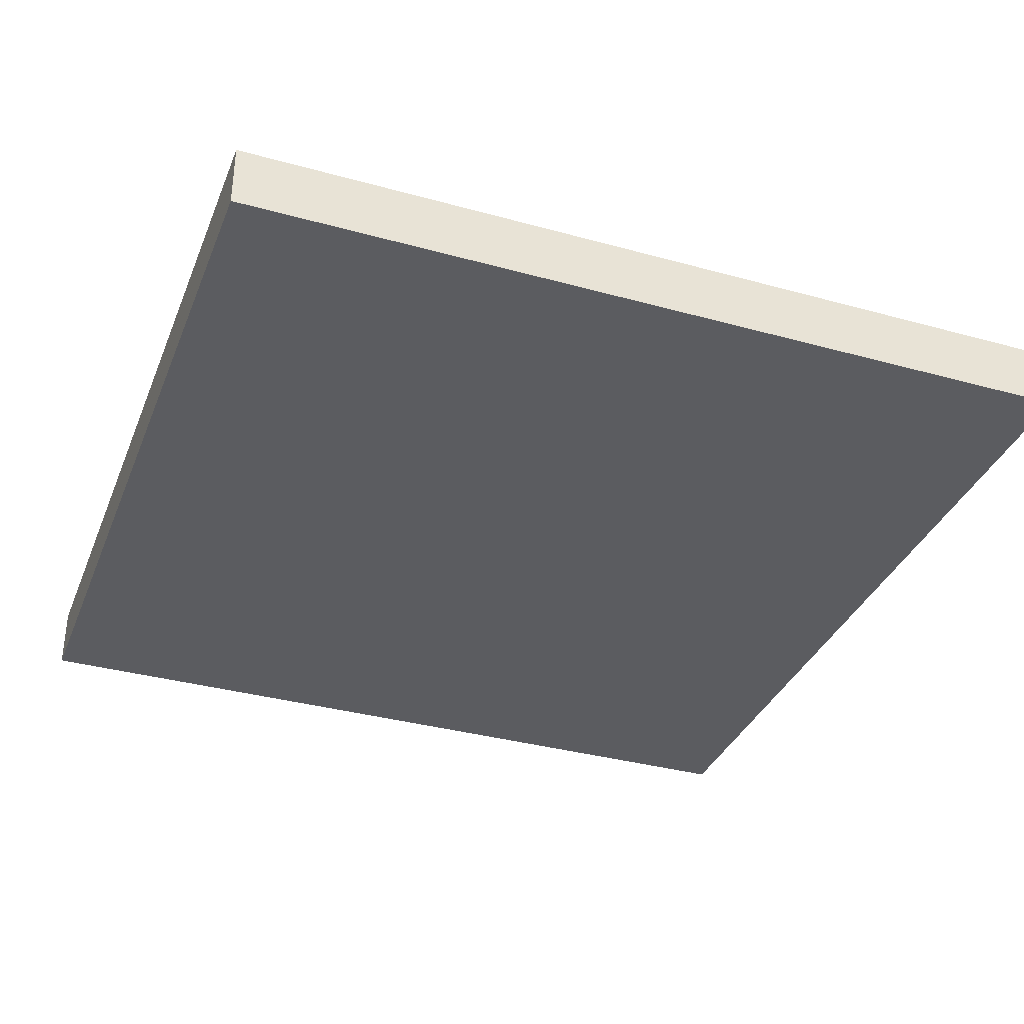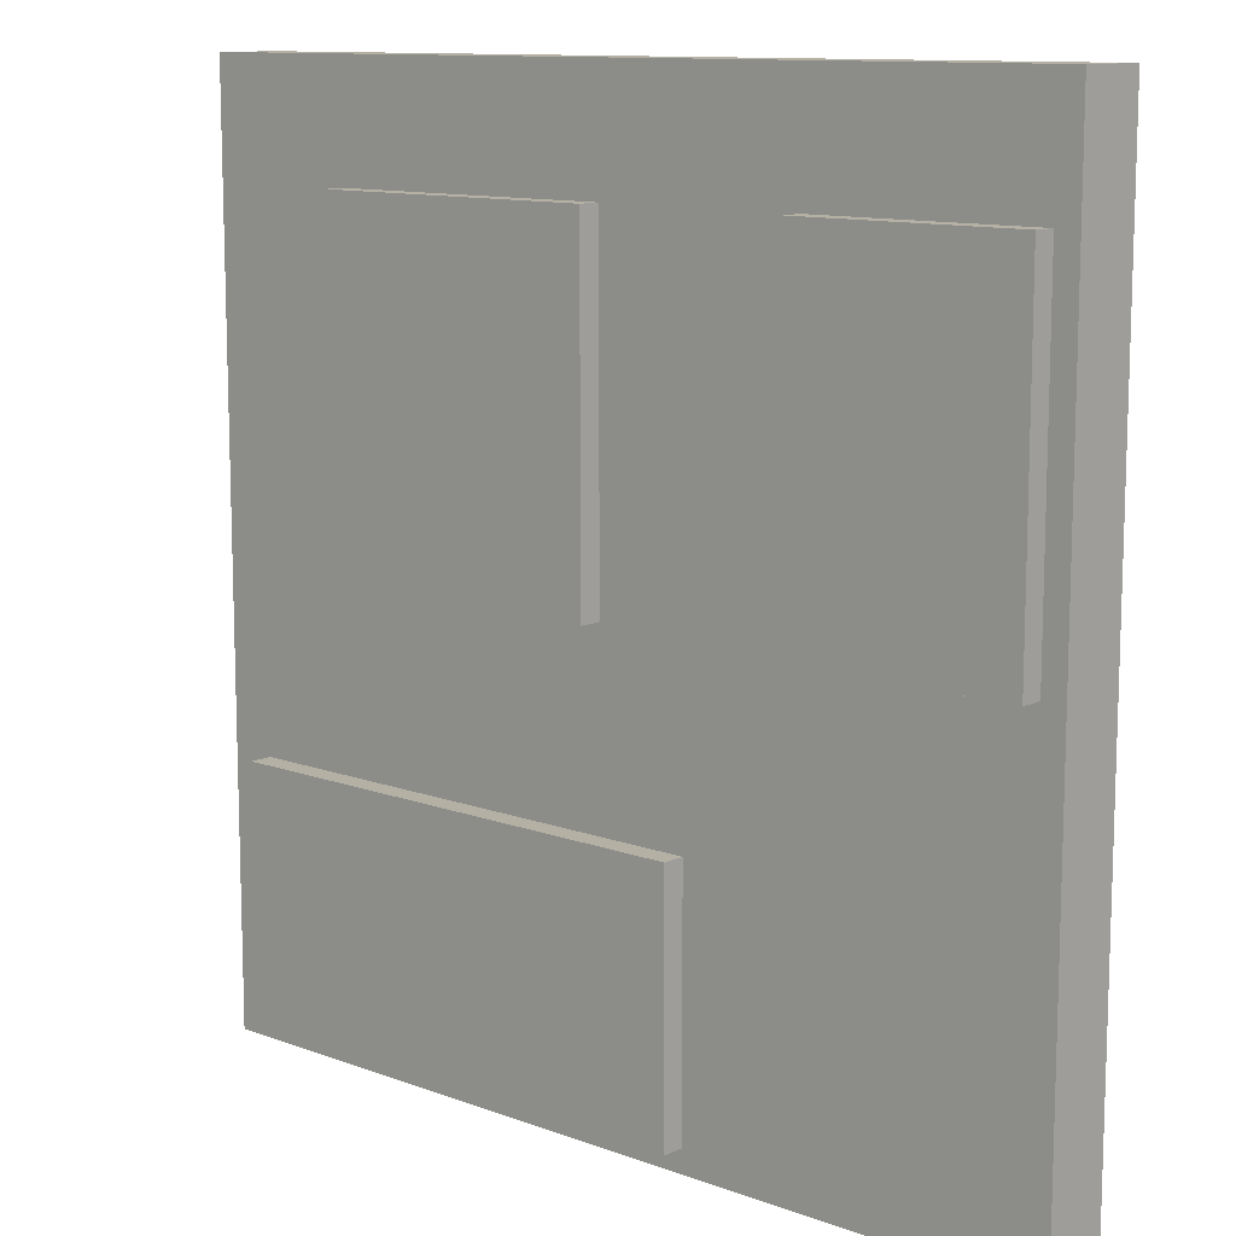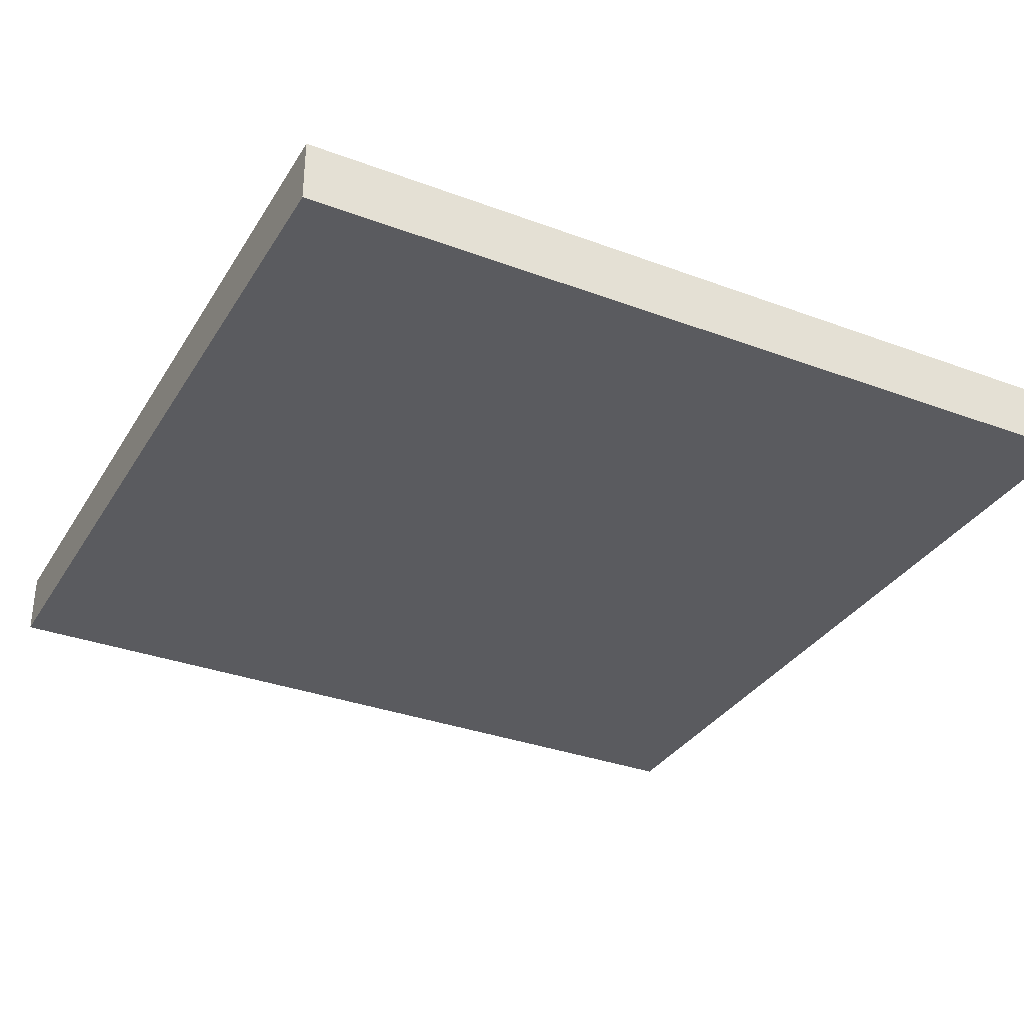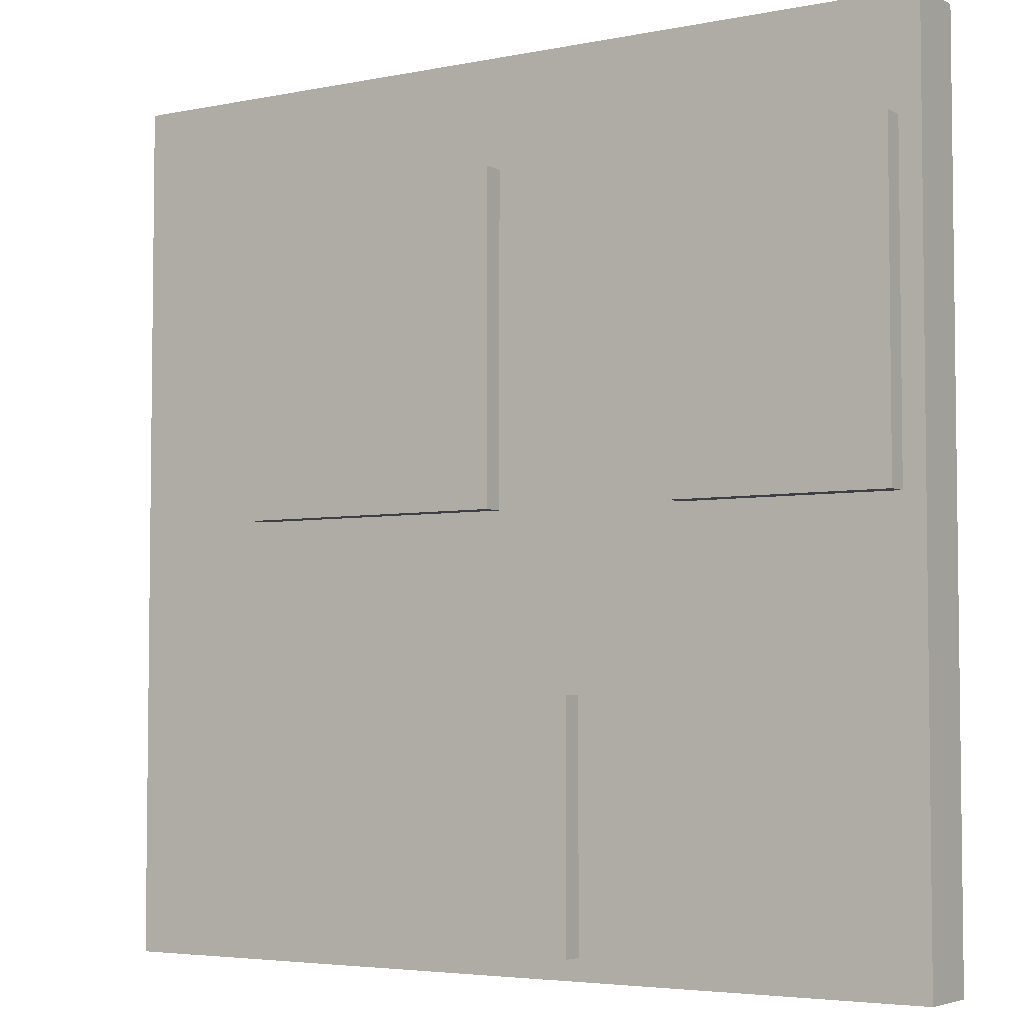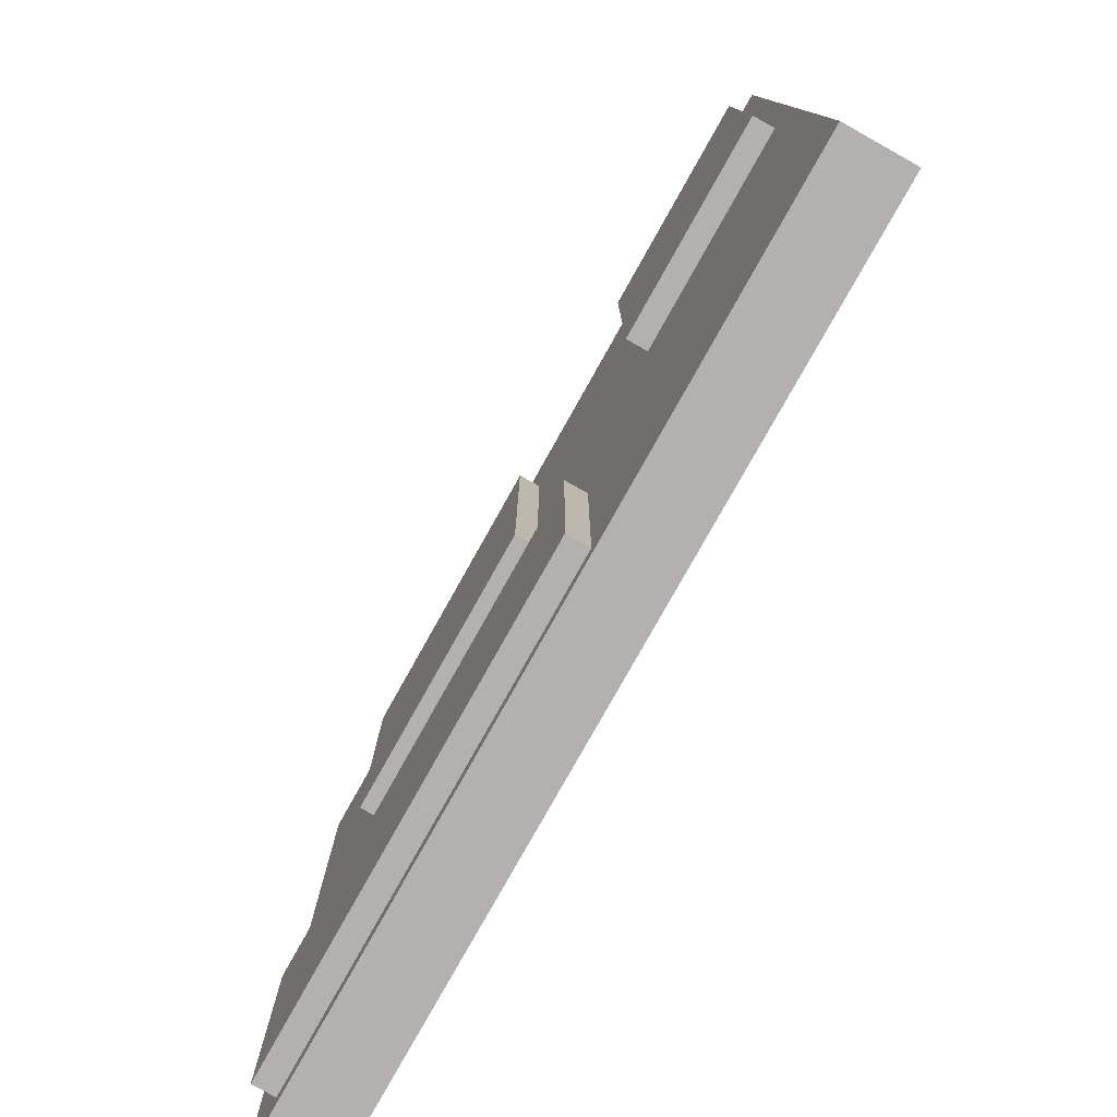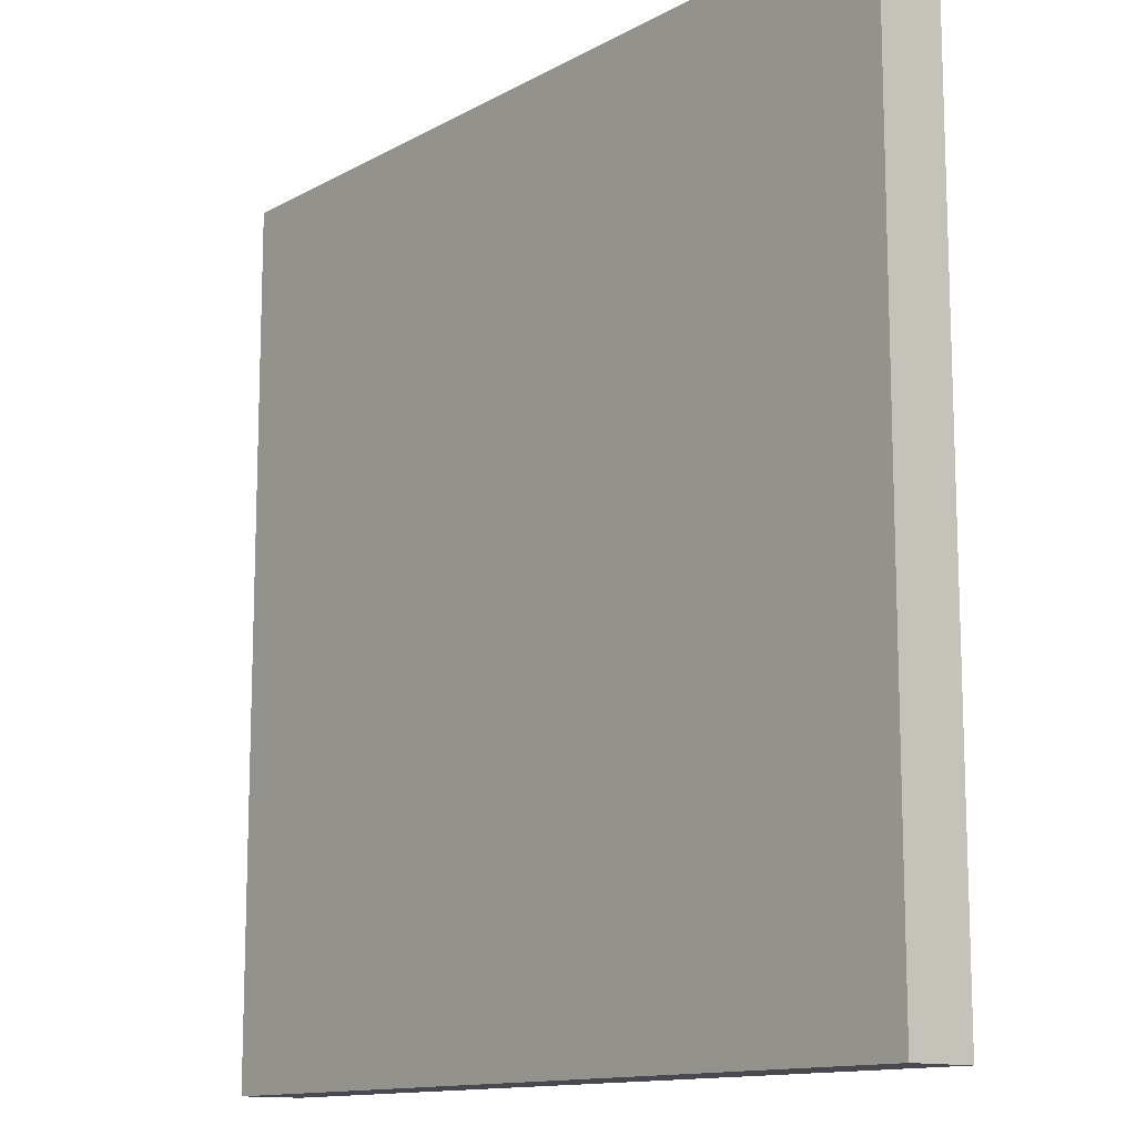
<metadata>
{"format":"obj","ext":"obj","renderer":"f3d","projection":"perspective","resolution":1024,"background":"white","views":[{"elev":-35.1,"azim":69.8,"up":"+Y"},{"elev":11.4,"azim":-138.1,"up":"+Z"},{"elev":-33.2,"azim":62.9,"up":"+Y"},{"elev":-4.4,"azim":-146.8,"up":"+Z"},{"elev":-79.2,"azim":-119.3,"up":"+Z"},{"elev":-12.7,"azim":51.5,"up":"+Z"}]}
</metadata>
<code>
o
v -2 0 -11.5
v -2 0 -15.5
v -2 0.3 -11.5
v -2 0.3 -15.5
v -1.9 0.3 -12
v -1.9 0.3 -13.5
v -1.9 0.4 -12
v -1.9 0.4 -13.5
v -0.4 0.3 -14.3
v -0.4 0.3 -15.4
v -0.4 0.4 -14.3
v -0.4 0.4 -15.4
v 2.384e-07 0.3 -12
v 2.384e-07 0.3 -13.5
v 2.384e-07 0.4 -12
v 2.384e-07 0.4 -13.5
v -0.9 0.3 -12
v -0.9 0.3 -13.5
v -0.9 0.4 -12
v -0.9 0.4 -13.5
v 1.3 0.3 -12
v 1.3 0.3 -13.5
v 1.3 0.4 -12
v 1.3 0.4 -13.5
v 1.8 0.3 -14.3
v 1.8 0.3 -15.4
v 1.8 0.4 -14.3
v 1.8 0.4 -15.4
v 2 0 -11.5
v 2 0 -15.5
v 2 0.3 -11.5
v 2 0.3 -15.5
v -2 0 -11.5
v -2 0.3 -11.5
v 2 0 -11.5
v 2 0.3 -11.5
v -1.9 0.3 -12
v -1.9 0.4 -12
v -0.9 0.3 -12
v -0.9 0.4 -12
v 2.384e-07 0.3 -12
v 2.384e-07 0.4 -12
v 1.3 0.3 -12
v 1.3 0.4 -12
v -0.4 0.3 -14.3
v -0.4 0.4 -14.3
v 1.8 0.3 -14.3
v 1.8 0.4 -14.3
v -1.9 0.3 -13.5
v -1.9 0.4 -13.5
v -0.9 0.3 -13.5
v -0.9 0.4 -13.5
v 2.384e-07 0.3 -13.5
v 2.384e-07 0.4 -13.5
v 1.3 0.3 -13.5
v 1.3 0.4 -13.5
v -0.4 0.3 -15.4
v -0.4 0.4 -15.4
v 1.8 0.3 -15.4
v 1.8 0.4 -15.4
v -2 0 -15.5
v -2 0.3 -15.5
v 2 0 -15.5
v 2 0.3 -15.5
v -2 0 -11.5
v 2 0 -11.5
v -2 0 -15.5
v 2 0 -15.5
v -2 0.3 -11.5
v 2 0.3 -11.5
v -1.9 0.3 -12
v -0.9 0.3 -12
v 2.384e-07 0.3 -12
v 1.3 0.3 -12
v -1.9 0.3 -13.5
v -0.9 0.3 -13.5
v 2.384e-07 0.3 -13.5
v 1.3 0.3 -13.5
v -0.4 0.3 -14.3
v 1.8 0.3 -14.3
v -0.4 0.3 -15.4
v 1.8 0.3 -15.4
v -2 0.3 -15.5
v 2 0.3 -15.5
v -1.9 0.4 -12
v -0.9 0.4 -12
v 2.384e-07 0.4 -12
v 1.3 0.4 -12
v -1.9 0.4 -13.5
v -0.9 0.4 -13.5
v 2.384e-07 0.4 -13.5
v 1.3 0.4 -13.5
v -0.4 0.4 -14.3
v 1.8 0.4 -14.3
v -0.4 0.4 -15.4
v 1.8 0.4 -15.4
f 3 2 1
f 4 2 3
f 7 6 5
f 8 6 7
f 11 10 9
f 12 10 11
f 15 14 13
f 16 14 15
f 17 18 19
f 19 18 20
f 21 22 23
f 23 22 24
f 25 26 27
f 27 26 28
f 29 30 31
f 31 30 32
f 35 34 33
f 36 34 35
f 39 38 37
f 40 38 39
f 43 42 41
f 44 42 43
f 47 46 45
f 48 46 47
f 49 50 51
f 51 50 52
f 53 54 55
f 55 54 56
f 57 58 59
f 59 58 60
f 61 62 63
f 63 62 64
f 67 66 65
f 68 66 67
f 69 70 71
f 71 70 72
f 72 70 73
f 73 70 74
f 69 71 75
f 72 73 76
f 76 73 77
f 74 70 78
f 76 77 79
f 77 78 79
f 75 76 79
f 78 70 80
f 79 78 80
f 75 79 81
f 80 70 82
f 75 81 83
f 81 82 83
f 69 75 83
f 82 70 84
f 83 82 84
f 85 86 89
f 89 86 90
f 87 88 91
f 91 88 92
f 93 94 95
f 95 94 96

</code>
